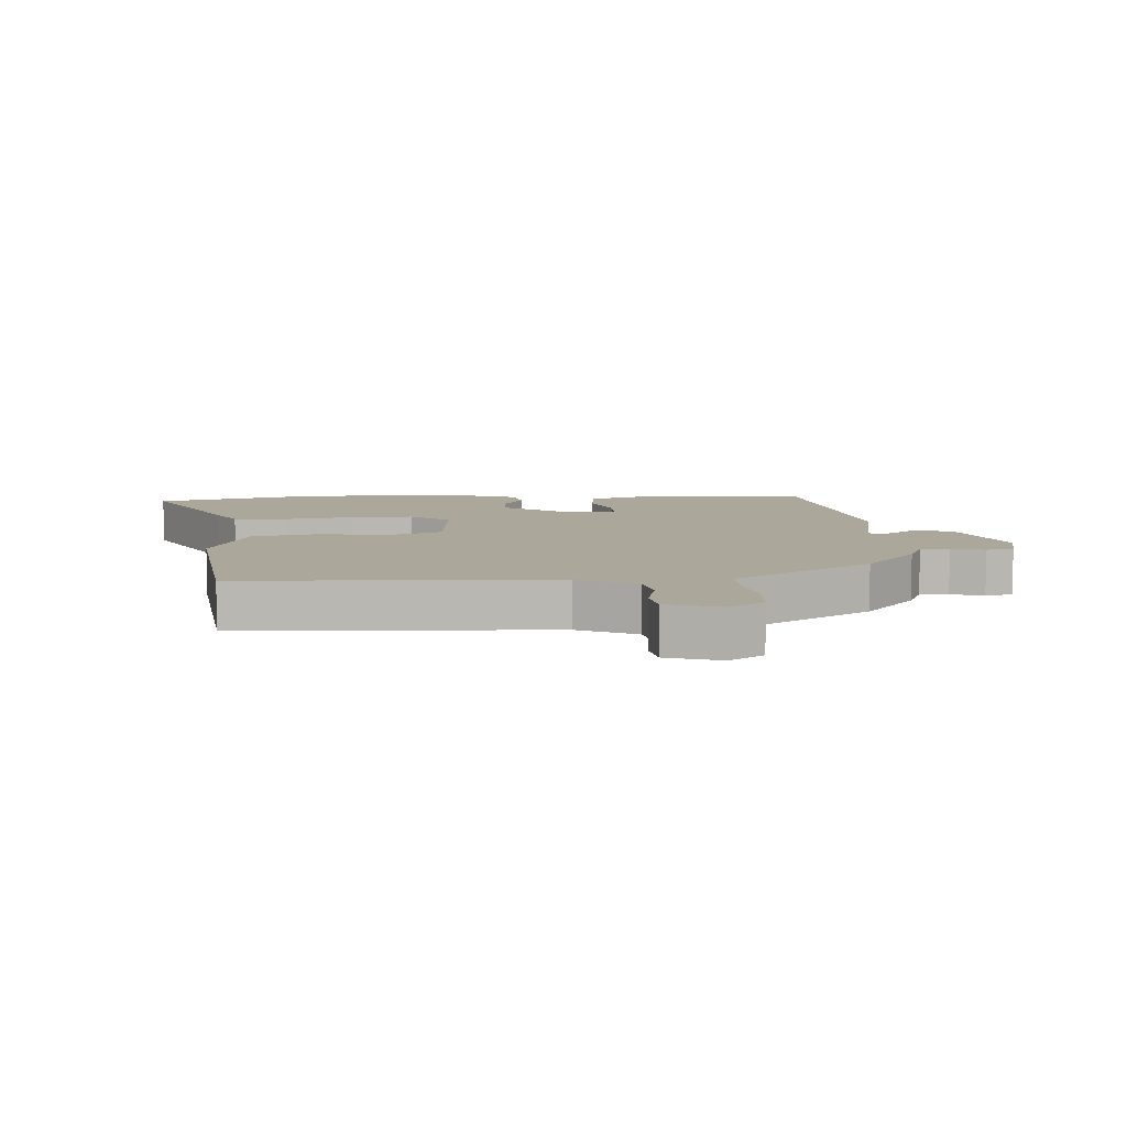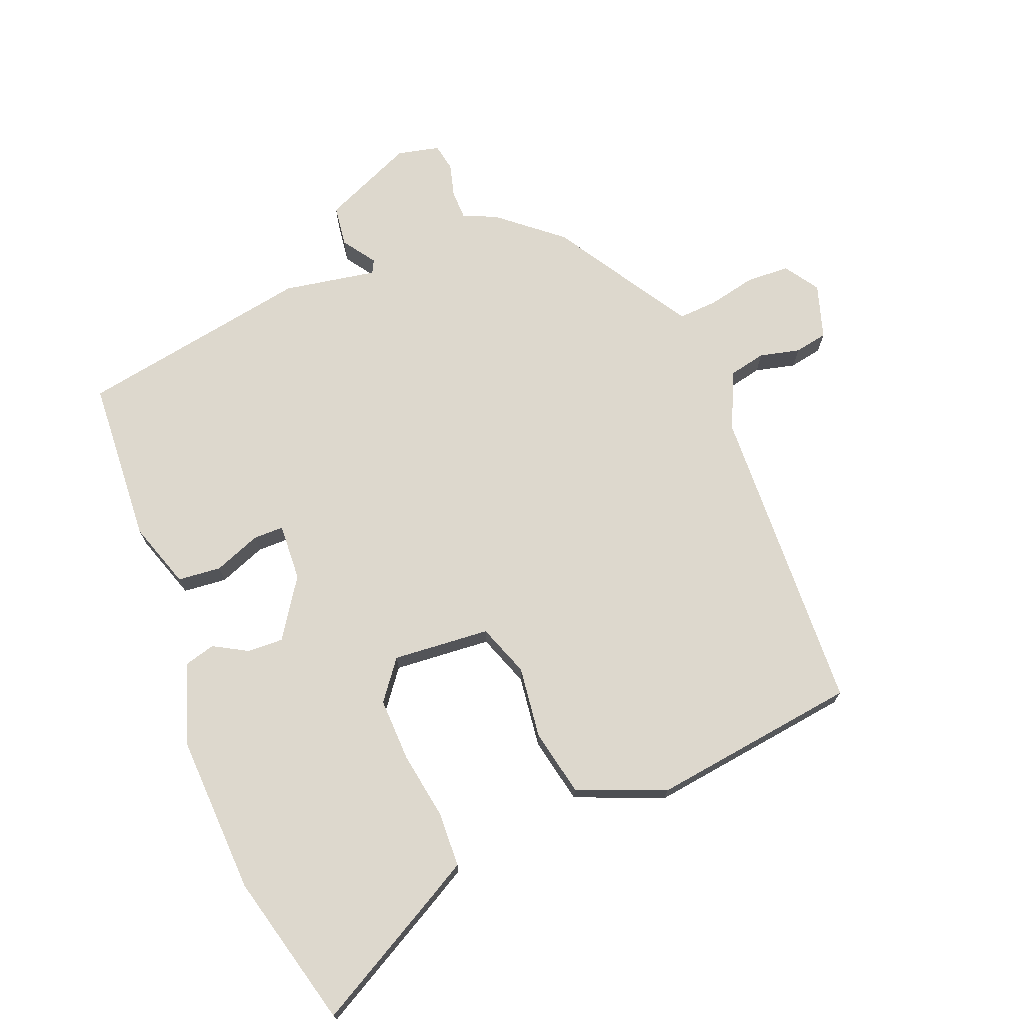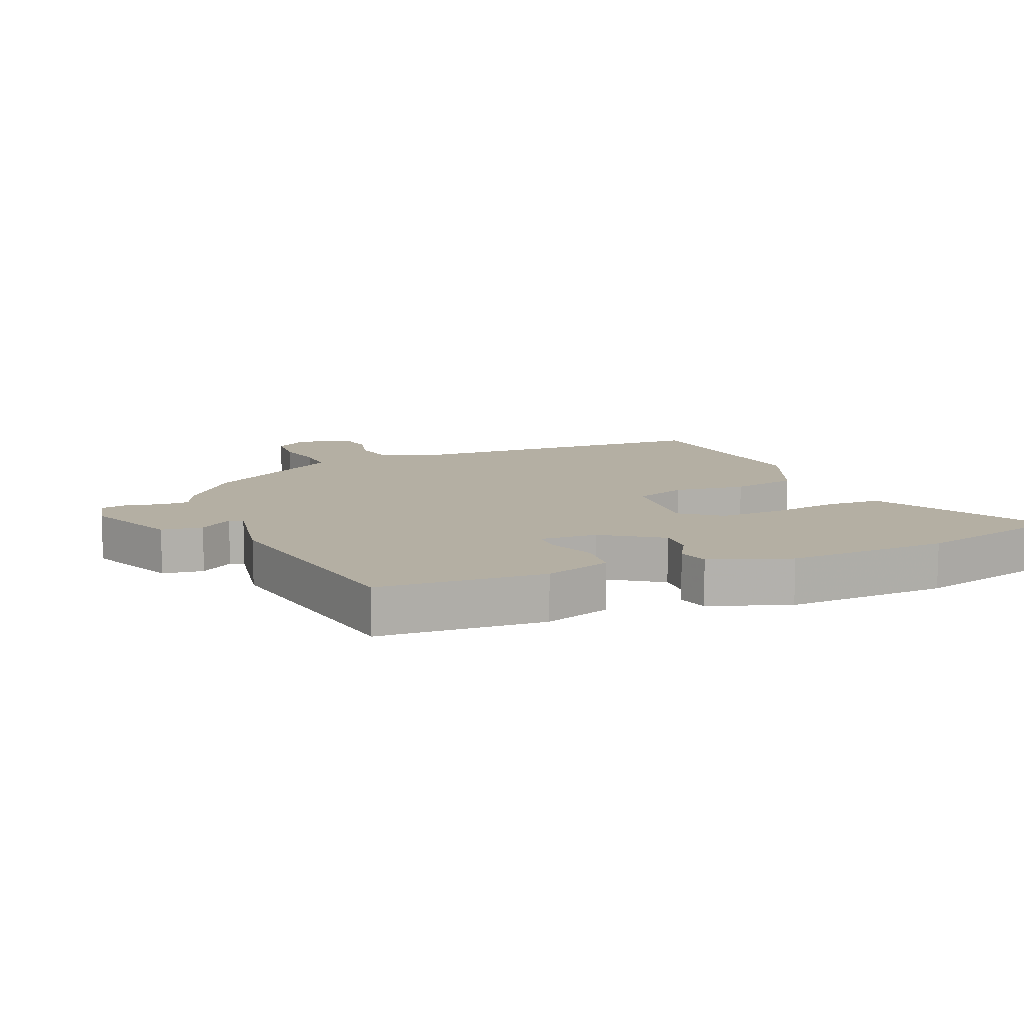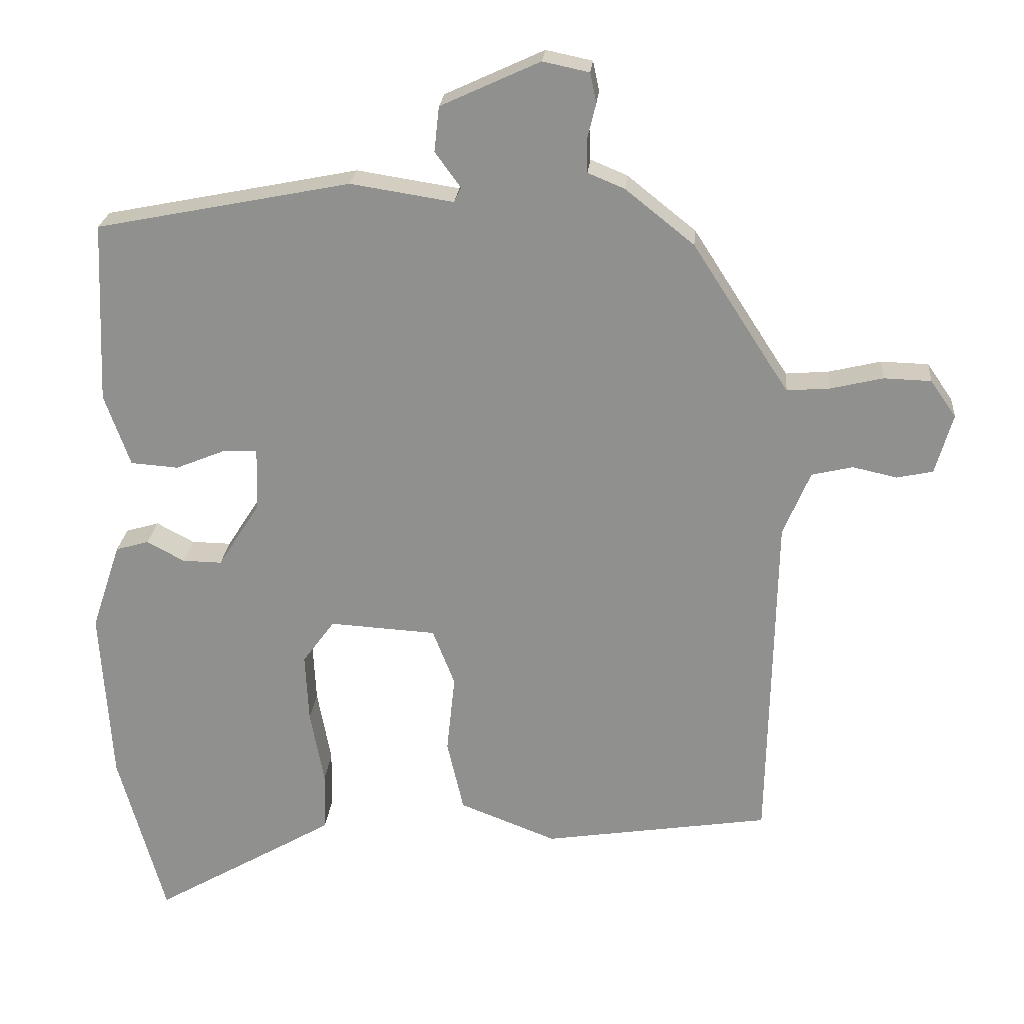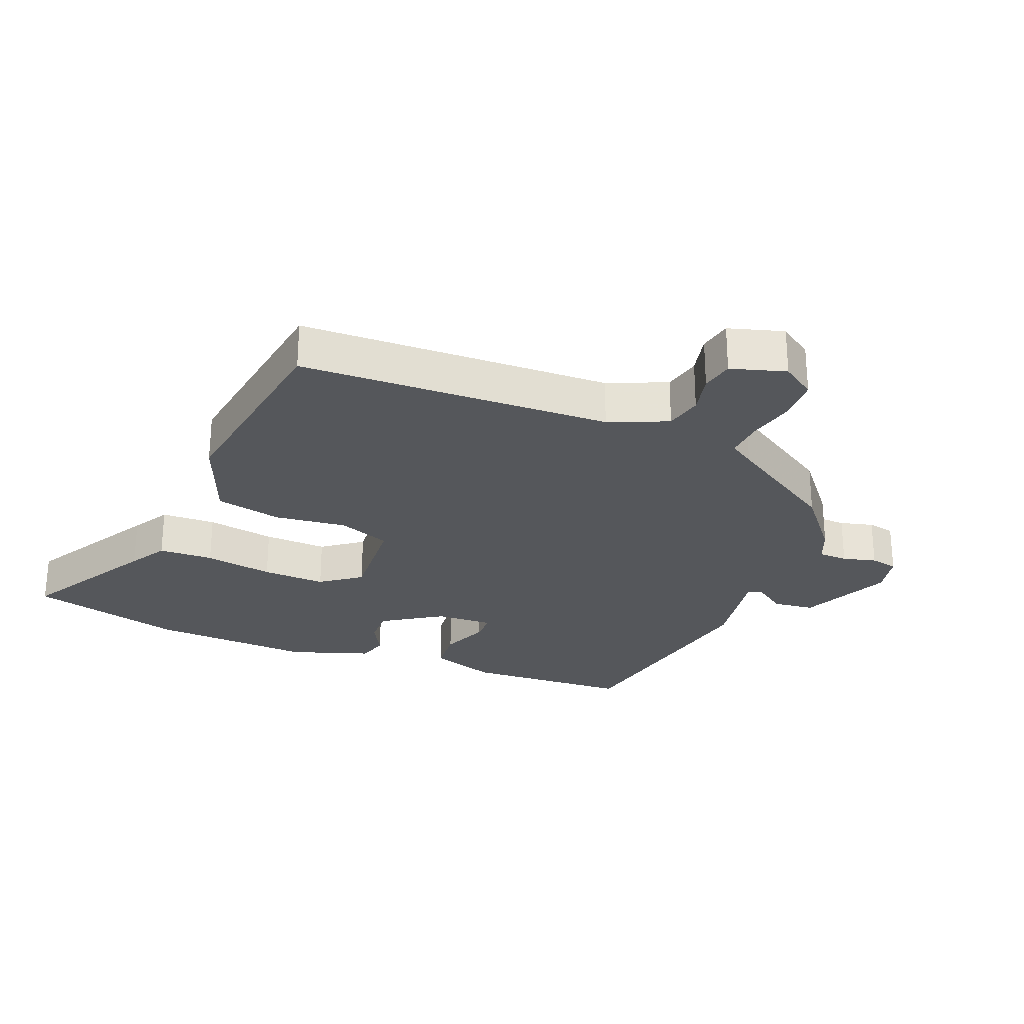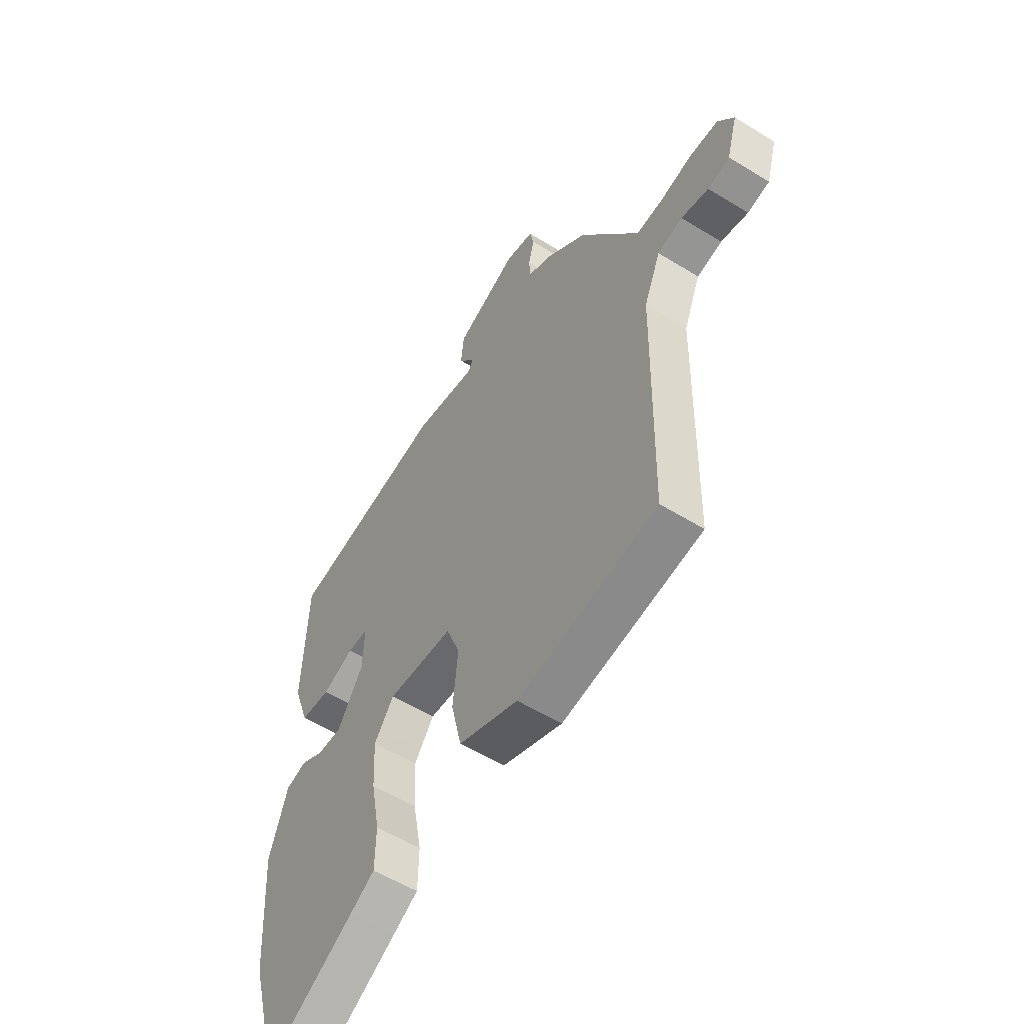
<metadata>
{"format":"obj","ext":"obj","renderer":"f3d","projection":"perspective","resolution":1024,"background":"white","views":[{"elev":8.2,"azim":-92.0,"up":"+Y"},{"elev":72.1,"azim":159.5,"up":"+Y"},{"elev":11.2,"azim":68.8,"up":"+Y"},{"elev":23.6,"azim":-175.0,"up":"+Z"},{"elev":-26.9,"azim":-111.3,"up":"+Y"},{"elev":-55.7,"azim":-123.0,"up":"+Z"}]}
</metadata>
<code>
v -0.366 0.07 0.461
v -0.267 0.07 0.54
v -0.214 0.07 0.562
v -0.212 0.07 0.608
v -0.225 0.07 0.661
v -0.216 0.07 0.704
v -0.149 0.07 0.718
v -0.006 0.07 0.652
v 0.001 0.07 0.587
v -0.036 0.07 0.536
v -0.026 0.07 0.515
v 0.122 0.07 0.538
v 0.489 0.07 0.465
v 0.5 0.07 0.203
v 0.463 0.07 0.099
v 0.394 0.07 0.094
v 0.321 0.07 0.124
v 0.273 0.07 0.125
v 0.276 0.07 0.034
v 0.336 0.07 -0.06
v 0.393 0.07 -0.059
v 0.447 0.07 -0.03
v 0.495 0.07 -0.044
v 0.537 0.07 -0.171
v 0.521 0.07 -0.425
v 0.454 0.07 -0.667
v 0.249 0.07 -0.548
v 0.19 0.07 -0.513
v 0.188 0.07 -0.427
v 0.208 0.07 -0.319
v 0.213 0.07 -0.219
v 0.167 0.07 -0.156
v 0.013 0.07 -0.165
v -0.019 0.07 -0.247
v -0.007 0.07 -0.361
v -0.031 0.07 -0.465
v -0.171 0.07 -0.519
v -0.498 0.07 -0.468
v -0.508 0.07 0.024
v -0.547 0.07 0.117
v -0.606 0.07 0.131
v -0.67 0.07 0.117
v -0.722 0.07 0.128
v -0.747 0.07 0.215
v -0.71 0.07 0.268
v -0.642 0.07 0.27
v -0.567 0.07 0.252
v -0.505 0.07 0.247
v -0.479 0.07 0.286
v -0.366 0 0.461
v -0.267 0 0.54
v -0.214 0 0.562
v -0.212 0 0.608
v -0.225 0 0.661
v -0.216 0 0.704
v -0.149 0 0.718
v -0.006 0 0.652
v 0.001 0 0.587
v -0.036 0 0.536
v -0.026 0 0.515
v 0.122 0 0.538
v 0.489 0 0.465
v 0.5 0 0.203
v 0.463 0 0.099
v 0.394 0 0.094
v 0.321 0 0.124
v 0.273 0 0.125
v 0.276 0 0.034
v 0.336 0 -0.06
v 0.393 0 -0.059
v 0.447 0 -0.03
v 0.495 0 -0.044
v 0.537 0 -0.171
v 0.521 0 -0.425
v 0.454 0 -0.667
v 0.249 0 -0.548
v 0.19 0 -0.513
v 0.188 0 -0.427
v 0.208 0 -0.319
v 0.213 0 -0.219
v 0.167 0 -0.156
v 0.013 0 -0.165
v -0.019 0 -0.247
v -0.007 0 -0.361
v -0.031 0 -0.465
v -0.171 0 -0.519
v -0.498 0 -0.468
v -0.508 0 0.024
v -0.547 0 0.117
v -0.606 0 0.131
v -0.67 0 0.117
v -0.722 0 0.128
v -0.747 0 0.215
v -0.71 0 0.268
v -0.642 0 0.27
v -0.567 0 0.252
v -0.505 0 0.247
v -0.479 0 0.286
f 45 46 47
f 44 45 47
f 43 44 47
f 42 43 47
f 41 42 47
f 40 41 47 48
f 39 40 48 49
f 1 2 3
f 49 1 3
f 39 49 3
f 38 39 3
f 37 38 3
f 36 37 3
f 35 36 3
f 34 35 3
f 28 29 30
f 27 28 30
f 26 27 30
f 25 26 30
f 24 25 30
f 23 24 30
f 22 23 30
f 21 22 30
f 20 21 30 31
f 19 20 31 32
f 15 16 17
f 14 15 17
f 13 14 17
f 12 13 17
f 11 12 17
f 11 17 18
f 8 9 10
f 7 8 10
f 6 7 10
f 5 6 10
f 4 5 10
f 4 10 11
f 3 4 11
f 34 3 11
f 33 34 11
f 19 32 33
f 18 19 33
f 11 18 33
f 96 95 94
f 96 94 93
f 96 93 92
f 96 92 91
f 96 91 90
f 97 96 90 89
f 98 97 89 88
f 52 51 50
f 52 50 98
f 52 98 88
f 52 88 87
f 52 87 86
f 52 86 85
f 52 85 84
f 52 84 83
f 79 78 77
f 79 77 76
f 79 76 75
f 79 75 74
f 79 74 73
f 79 73 72
f 79 72 71
f 79 71 70
f 80 79 70 69
f 81 80 69 68
f 66 65 64
f 66 64 63
f 66 63 62
f 66 62 61
f 66 61 60
f 67 66 60
f 59 58 57
f 59 57 56
f 59 56 55
f 59 55 54
f 59 54 53
f 60 59 53
f 60 53 52
f 60 52 83
f 60 83 82
f 82 81 68
f 82 68 67
f 82 67 60
f 1 50 51 2
f 2 51 52 3
f 3 52 53 4
f 4 53 54 5
f 5 54 55 6
f 6 55 56 7
f 7 56 57 8
f 8 57 58 9
f 9 58 59 10
f 10 59 60 11
f 11 60 61 12
f 12 61 62 13
f 13 62 63 14
f 14 63 64 15
f 15 64 65 16
f 16 65 66 17
f 17 66 67 18
f 18 67 68 19
f 19 68 69 20
f 20 69 70 21
f 21 70 71 22
f 22 71 72 23
f 23 72 73 24
f 24 73 74 25
f 25 74 75 26
f 26 75 76 27
f 27 76 77 28
f 28 77 78 29
f 29 78 79 30
f 30 79 80 31
f 31 80 81 32
f 32 81 82 33
f 33 82 83 34
f 34 83 84 35
f 35 84 85 36
f 36 85 86 37
f 37 86 87 38
f 38 87 88 39
f 39 88 89 40
f 40 89 90 41
f 41 90 91 42
f 42 91 92 43
f 43 92 93 44
f 44 93 94 45
f 45 94 95 46
f 46 95 96 47
f 47 96 97 48
f 48 97 98 49
f 49 98 50 1

</code>
